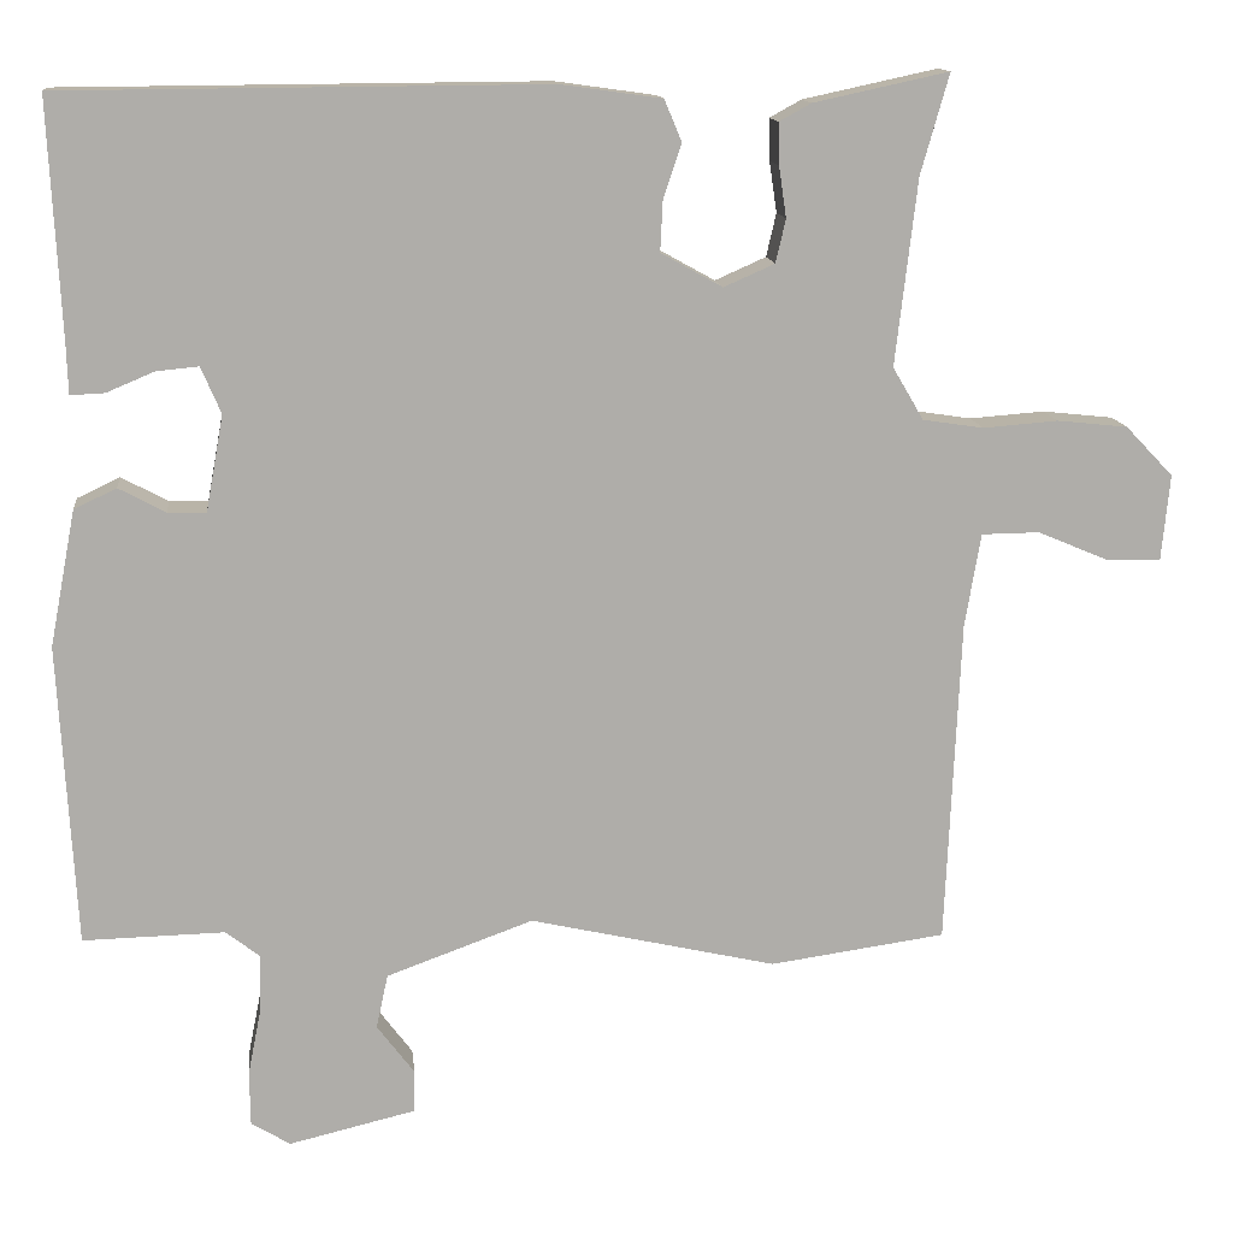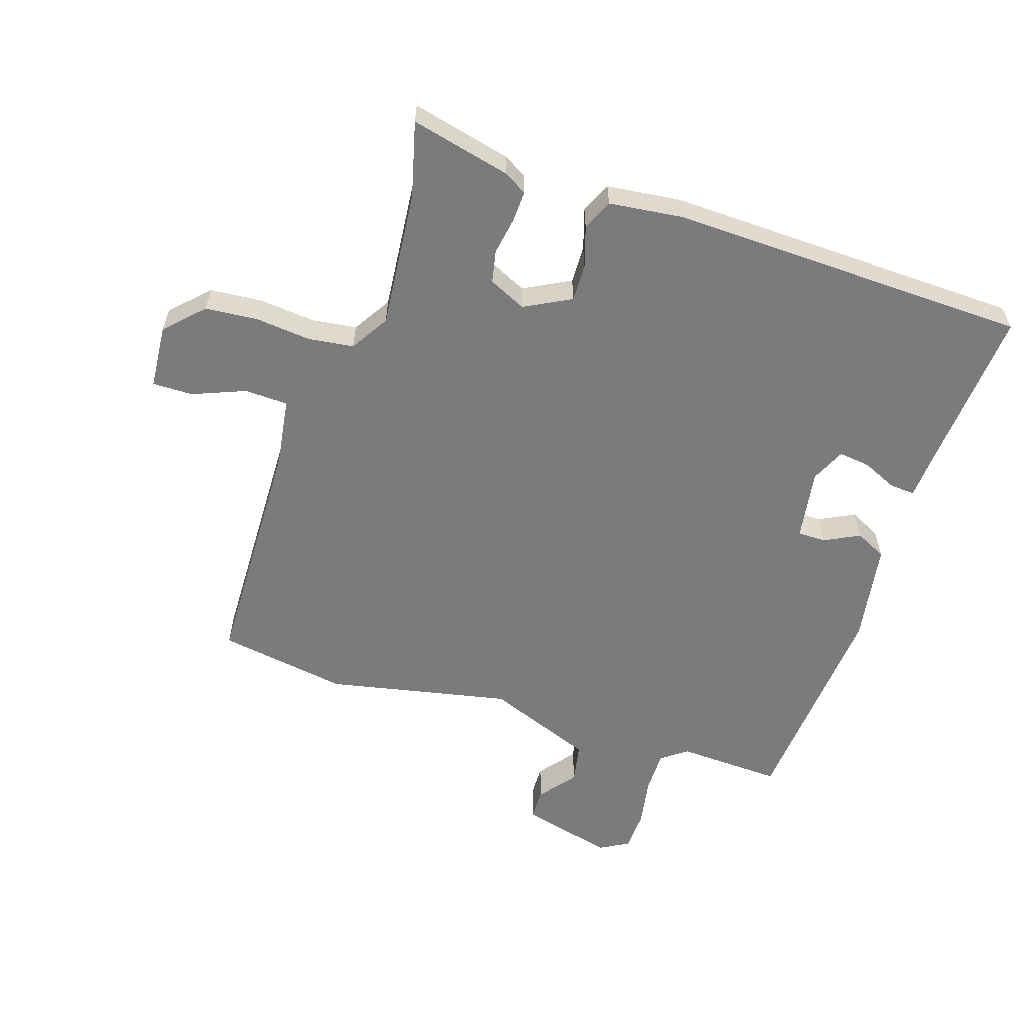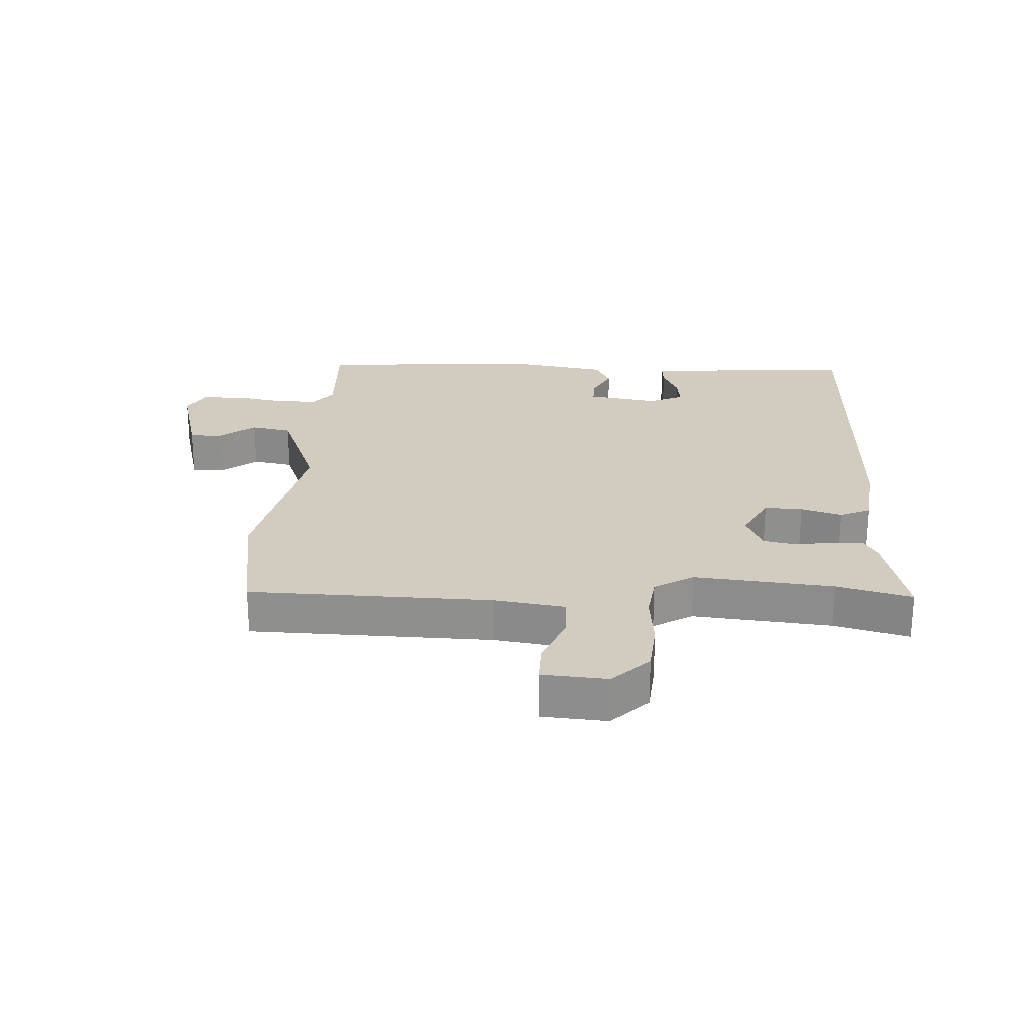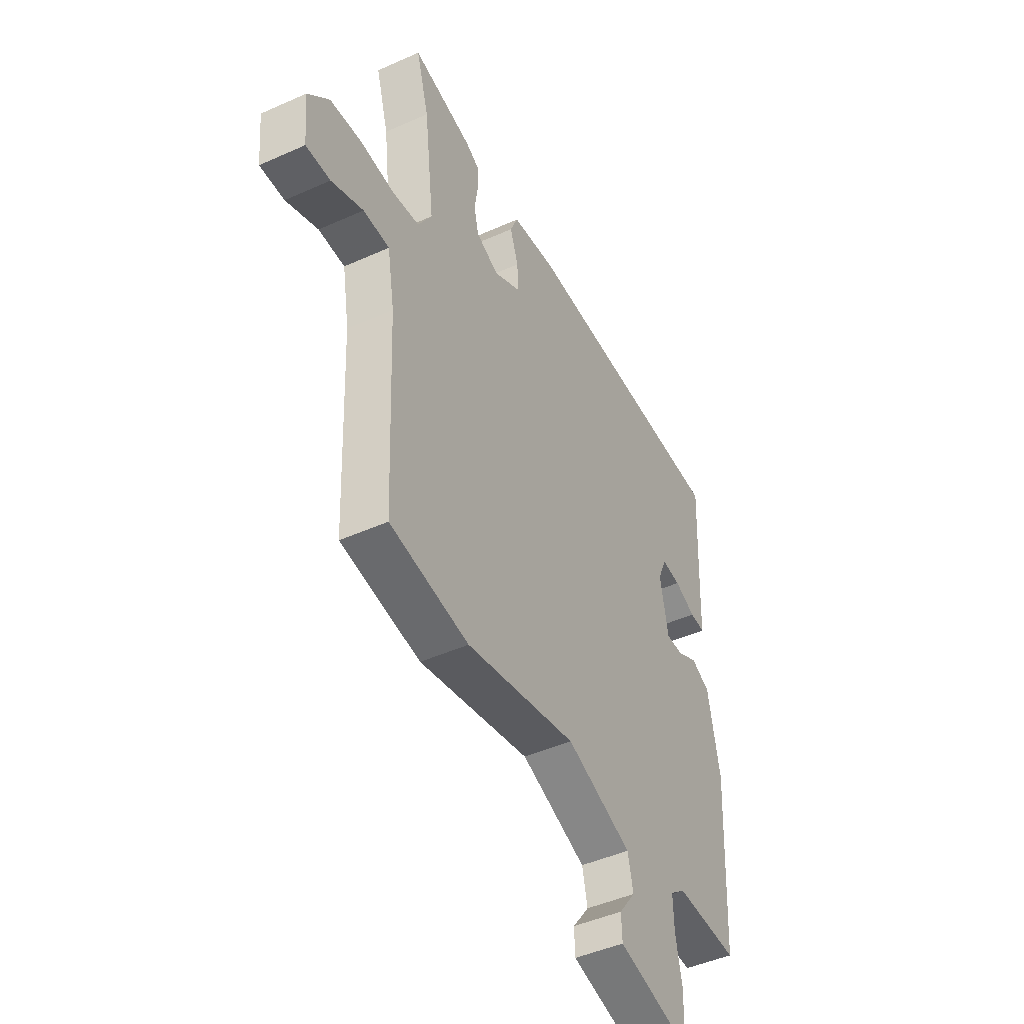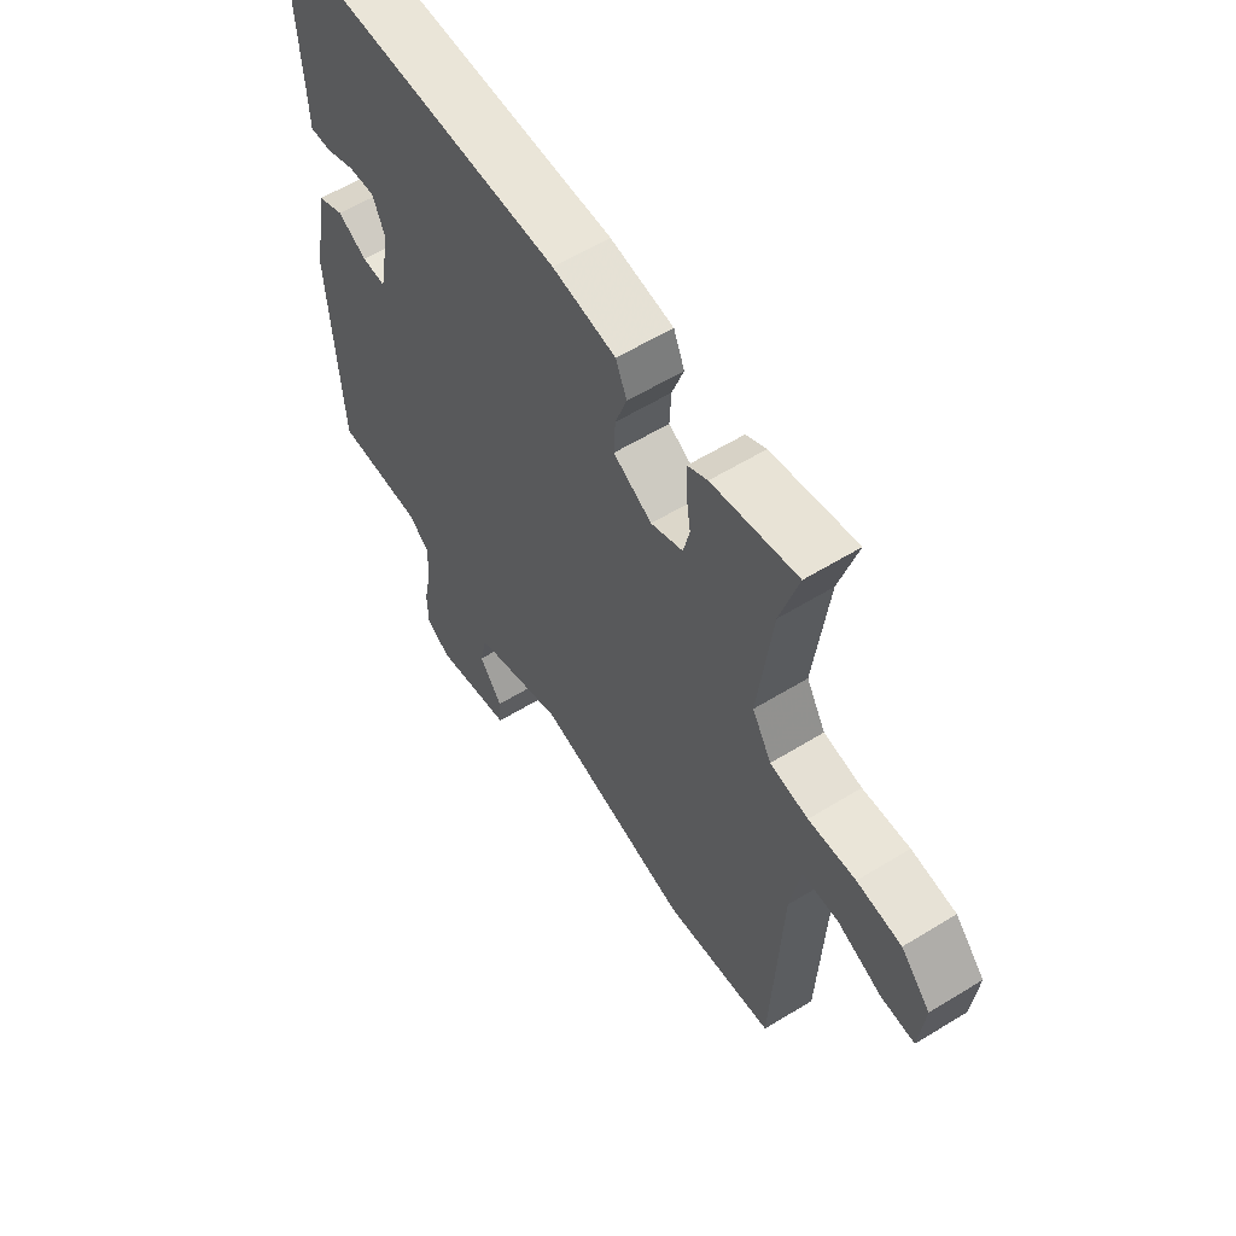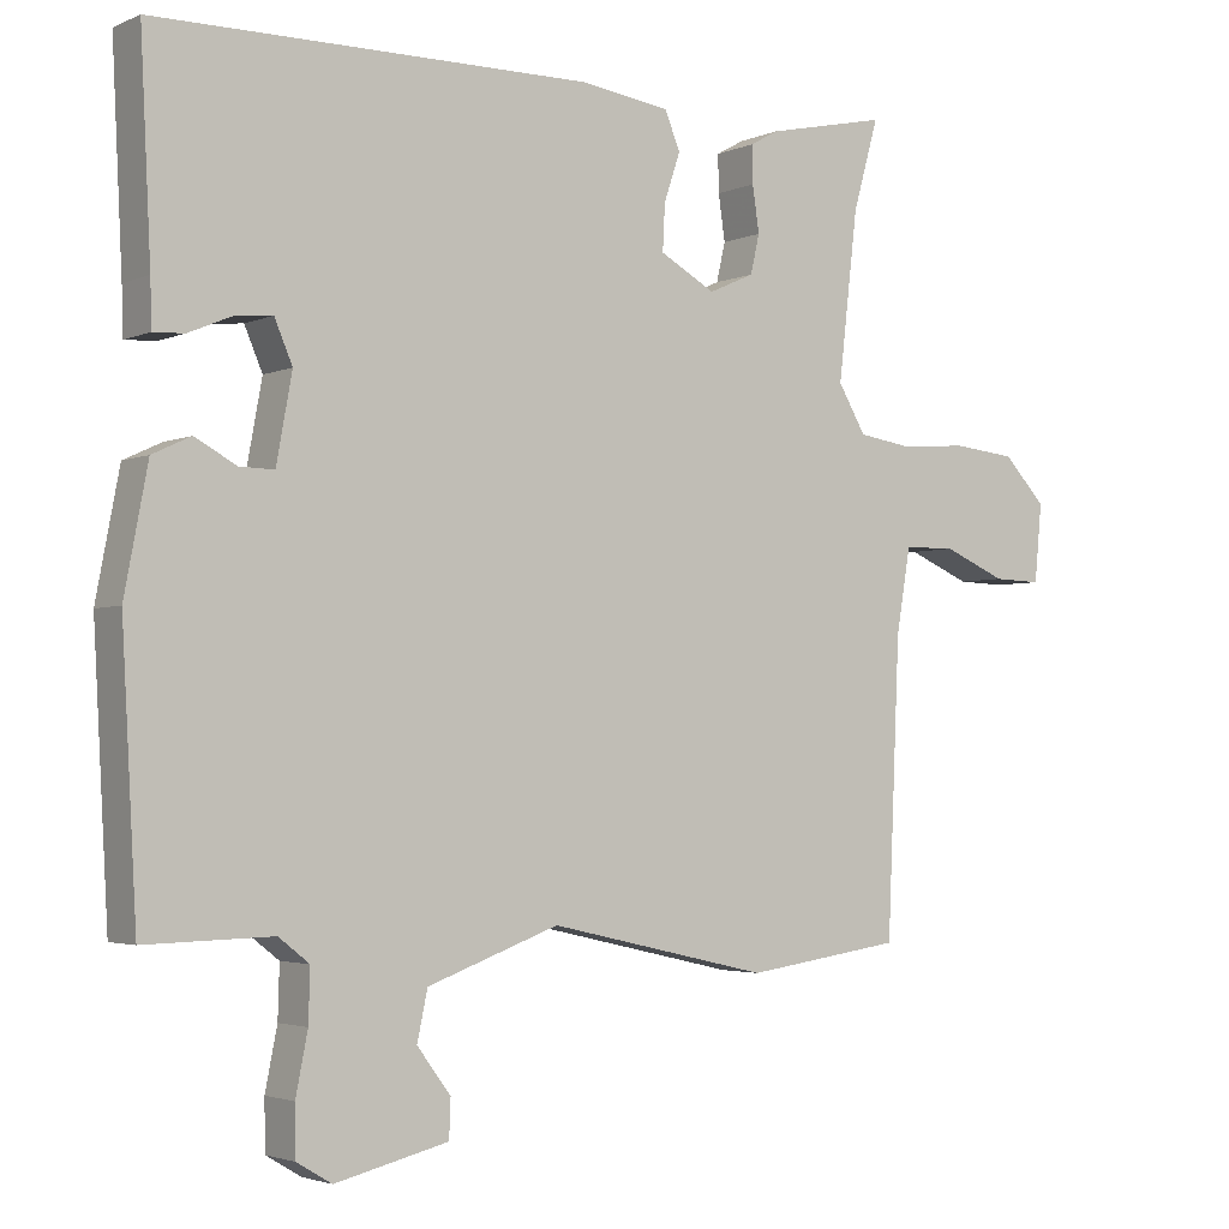
<metadata>
{"format":"obj","ext":"obj","renderer":"f3d","projection":"perspective","resolution":1024,"background":"white","views":[{"elev":13.1,"azim":173.8,"up":"+Z"},{"elev":-58.3,"azim":-19.2,"up":"+Y"},{"elev":24.1,"azim":-88.1,"up":"+Y"},{"elev":-46.2,"azim":-62.9,"up":"+Z"},{"elev":59.1,"azim":-122.3,"up":"+Z"},{"elev":-3.0,"azim":144.9,"up":"+Z"}]}
</metadata>
<code>
v -0.481 0.07 0.433
v -0.515 0.07 0.553
v -0.353 0.07 0.518
v -0.315 0.07 0.497
v -0.316 0.07 0.447
v -0.325 0.07 0.386
v -0.313 0.07 0.334
v -0.252 0.07 0.307
v -0.178 0.07 0.348
v -0.181 0.07 0.409
v -0.203 0.07 0.474
v -0.182 0.07 0.524
v -0.061 0.07 0.541
v 0.519 0.07 0.537
v 0.505 0.07 0.255
v 0.503 0.07 0.193
v 0.462 0.07 0.195
v 0.405 0.07 0.219
v 0.354 0.07 0.224
v 0.33 0.07 0.168
v 0.351 0.07 0.053
v 0.397 0.07 0.054
v 0.453 0.07 0.084
v 0.504 0.07 0.06
v 0.535 0.07 -0.103
v 0.515 0.07 -0.464
v 0.345 0.07 -0.46
v 0.304 0.07 -0.492
v 0.306 0.07 -0.561
v 0.322 0.07 -0.641
v 0.321 0.07 -0.707
v 0.274 0.07 -0.735
v 0.123 0.07 -0.699
v 0.121 0.07 -0.648
v 0.166 0.07 -0.588
v 0.152 0.07 -0.523
v -0.024 0.07 -0.459
v -0.32 0.07 -0.526
v -0.531 0.07 -0.496
v -0.548 0.07 -0.106
v -0.567 0.07 0.007
v -0.637 0.07 0.008
v -0.722 0.07 -0.028
v -0.787 0.07 -0.03
v -0.797 0.07 0.074
v -0.74 0.07 0.134
v -0.655 0.07 0.143
v -0.565 0.07 0.136
v -0.492 0.07 0.147
v -0.455 0.07 0.21
v -0.481 0 0.433
v -0.515 0 0.553
v -0.353 0 0.518
v -0.315 0 0.497
v -0.316 0 0.447
v -0.325 0 0.386
v -0.313 0 0.334
v -0.252 0 0.307
v -0.178 0 0.348
v -0.181 0 0.409
v -0.203 0 0.474
v -0.182 0 0.524
v -0.061 0 0.541
v 0.519 0 0.537
v 0.505 0 0.255
v 0.503 0 0.193
v 0.462 0 0.195
v 0.405 0 0.219
v 0.354 0 0.224
v 0.33 0 0.168
v 0.351 0 0.053
v 0.397 0 0.054
v 0.453 0 0.084
v 0.504 0 0.06
v 0.535 0 -0.103
v 0.515 0 -0.464
v 0.345 0 -0.46
v 0.304 0 -0.492
v 0.306 0 -0.561
v 0.322 0 -0.641
v 0.321 0 -0.707
v 0.274 0 -0.735
v 0.123 0 -0.699
v 0.121 0 -0.648
v 0.166 0 -0.588
v 0.152 0 -0.523
v -0.024 0 -0.459
v -0.32 0 -0.526
v -0.531 0 -0.496
v -0.548 0 -0.106
v -0.567 0 0.007
v -0.637 0 0.008
v -0.722 0 -0.028
v -0.787 0 -0.03
v -0.797 0 0.074
v -0.74 0 0.134
v -0.655 0 0.143
v -0.565 0 0.136
v -0.492 0 0.147
v -0.455 0 0.21
f 46 47 48
f 45 46 48
f 44 45 48
f 43 44 48
f 42 43 48
f 41 42 48 49
f 40 41 49 50
f 39 40 50
f 38 39 50
f 37 38 50
f 33 34 35
f 32 33 35
f 31 32 35
f 30 31 35
f 29 30 35
f 28 29 35 36
f 37 50 1
f 36 37 1
f 28 36 1
f 27 28 1
f 25 26 27
f 24 25 27
f 23 24 27
f 22 23 27
f 15 16 17 18
f 15 18 19
f 14 15 19
f 13 14 19
f 12 13 19
f 11 12 19
f 10 11 19
f 9 10 19 20
f 4 5 6
f 3 4 6
f 2 3 6
f 1 2 6
f 1 6 7
f 27 1 7
f 21 22 27
f 20 21 27
f 9 20 27
f 8 9 27
f 7 8 27
f 98 97 96
f 98 96 95
f 98 95 94
f 98 94 93
f 98 93 92
f 99 98 92 91
f 100 99 91 90
f 100 90 89
f 100 89 88
f 100 88 87
f 85 84 83
f 85 83 82
f 85 82 81
f 85 81 80
f 85 80 79
f 86 85 79 78
f 51 100 87
f 51 87 86
f 51 86 78
f 51 78 77
f 77 76 75
f 77 75 74
f 77 74 73
f 77 73 72
f 68 67 66 65
f 69 68 65
f 69 65 64
f 69 64 63
f 69 63 62
f 69 62 61
f 69 61 60
f 70 69 60 59
f 56 55 54
f 56 54 53
f 56 53 52
f 56 52 51
f 57 56 51
f 57 51 77
f 77 72 71
f 77 71 70
f 77 70 59
f 77 59 58
f 77 58 57
f 1 51 52 2
f 2 52 53 3
f 3 53 54 4
f 4 54 55 5
f 5 55 56 6
f 6 56 57 7
f 7 57 58 8
f 8 58 59 9
f 9 59 60 10
f 10 60 61 11
f 11 61 62 12
f 12 62 63 13
f 13 63 64 14
f 14 64 65 15
f 15 65 66 16
f 16 66 67 17
f 17 67 68 18
f 18 68 69 19
f 19 69 70 20
f 20 70 71 21
f 21 71 72 22
f 22 72 73 23
f 23 73 74 24
f 24 74 75 25
f 25 75 76 26
f 26 76 77 27
f 27 77 78 28
f 28 78 79 29
f 29 79 80 30
f 30 80 81 31
f 31 81 82 32
f 32 82 83 33
f 33 83 84 34
f 34 84 85 35
f 35 85 86 36
f 36 86 87 37
f 37 87 88 38
f 38 88 89 39
f 39 89 90 40
f 40 90 91 41
f 41 91 92 42
f 42 92 93 43
f 43 93 94 44
f 44 94 95 45
f 45 95 96 46
f 46 96 97 47
f 47 97 98 48
f 48 98 99 49
f 49 99 100 50
f 50 100 51 1

</code>
